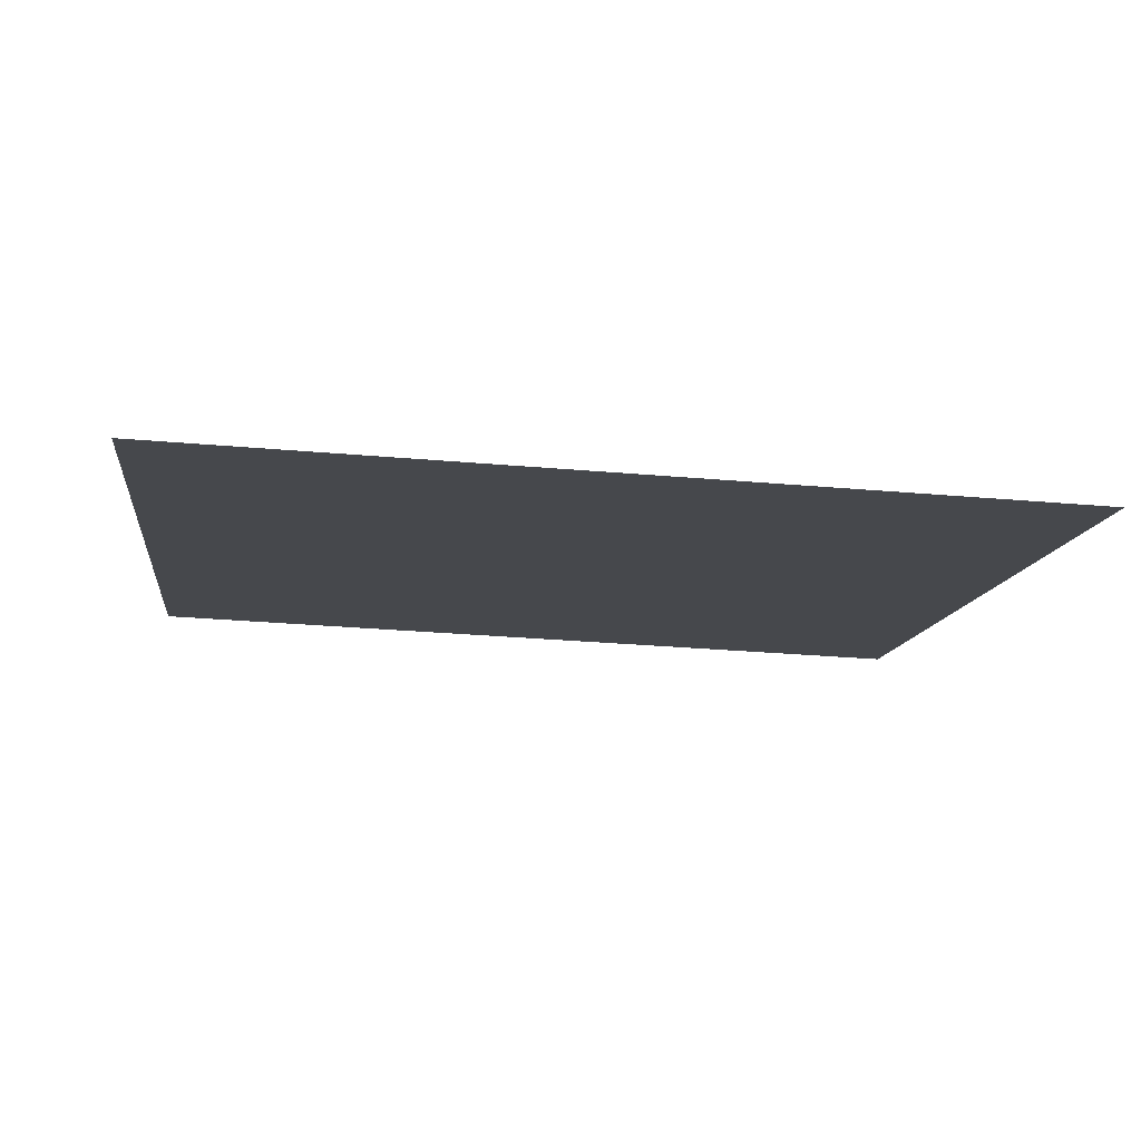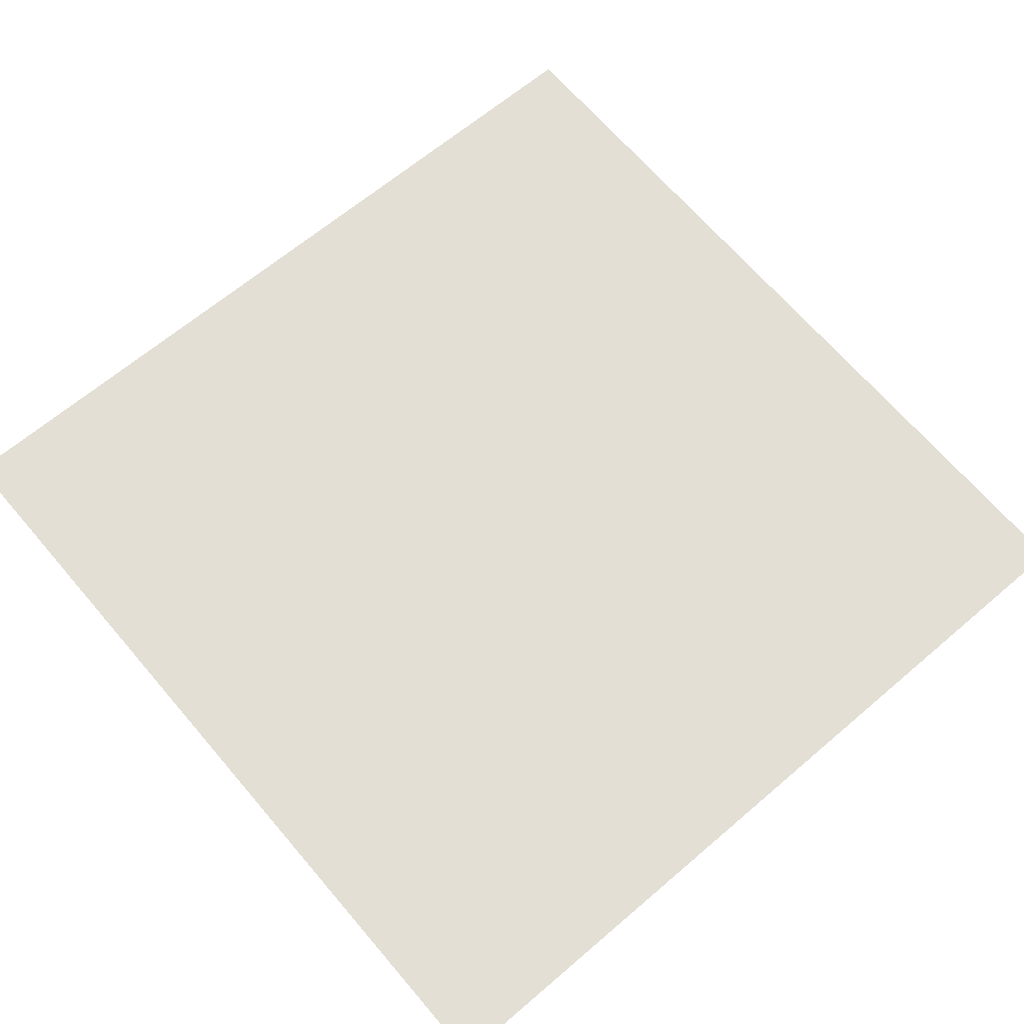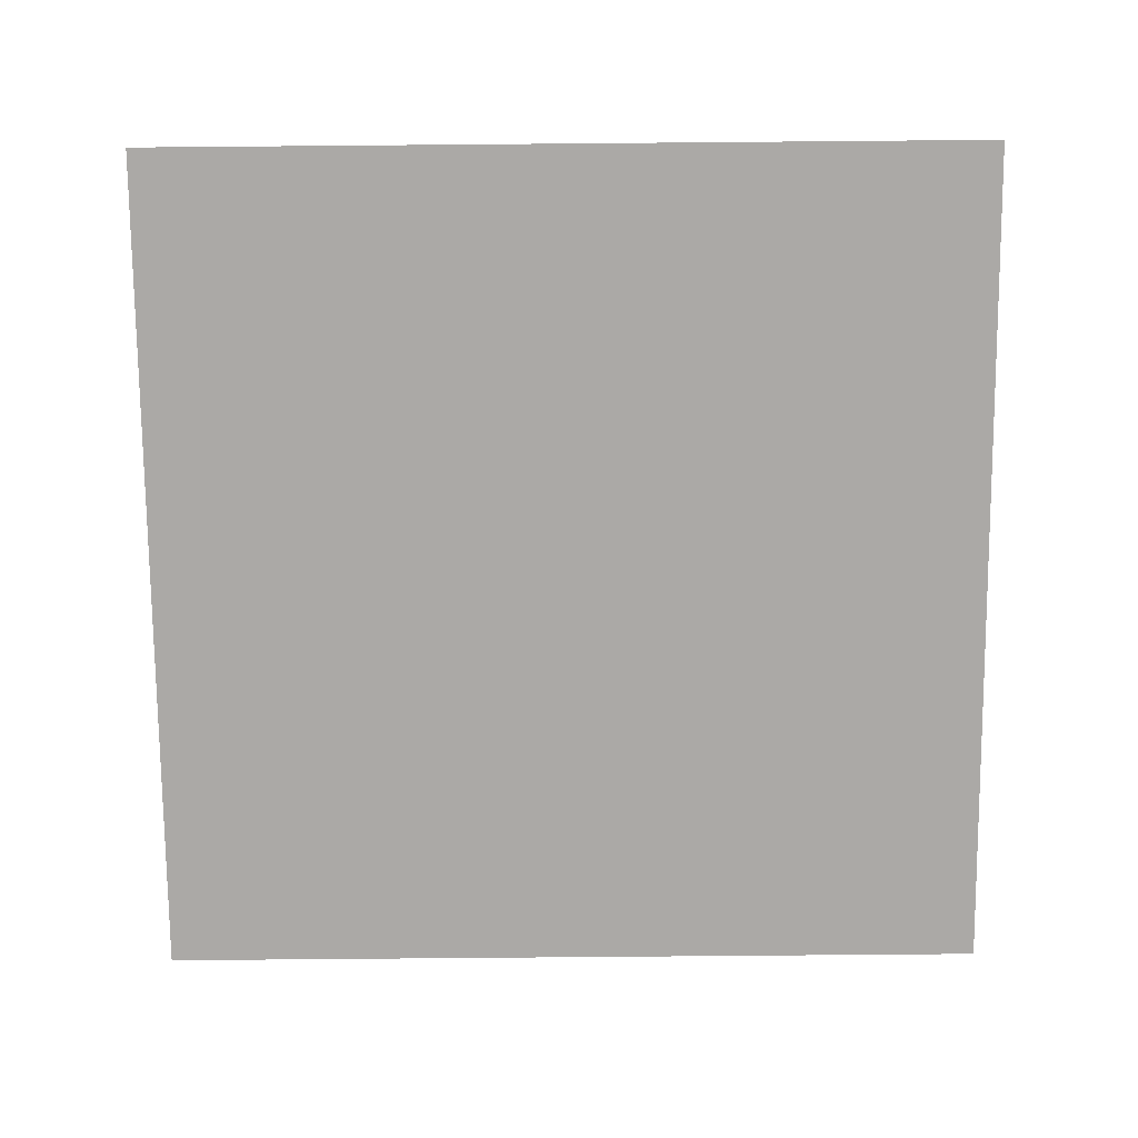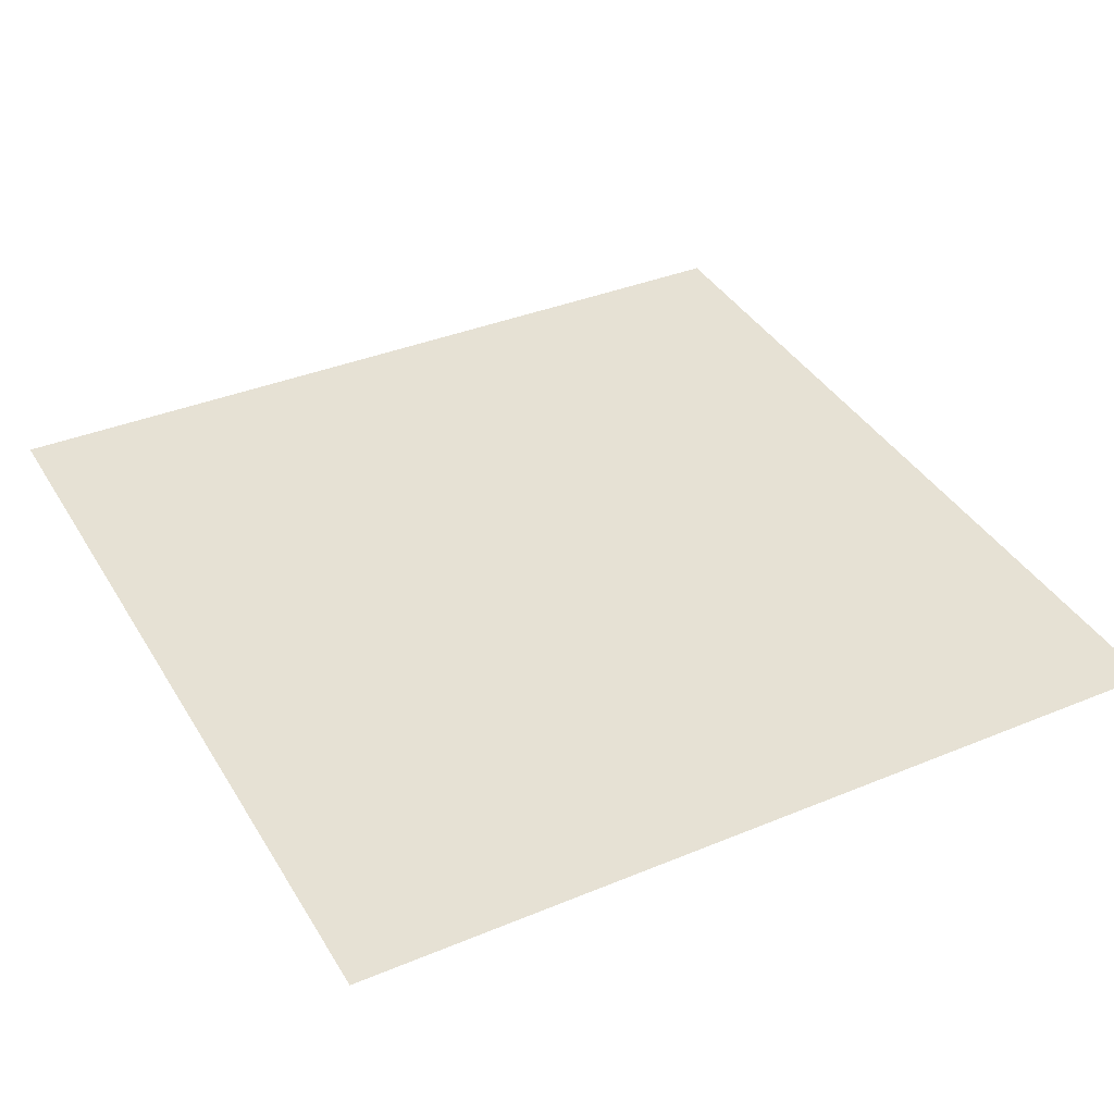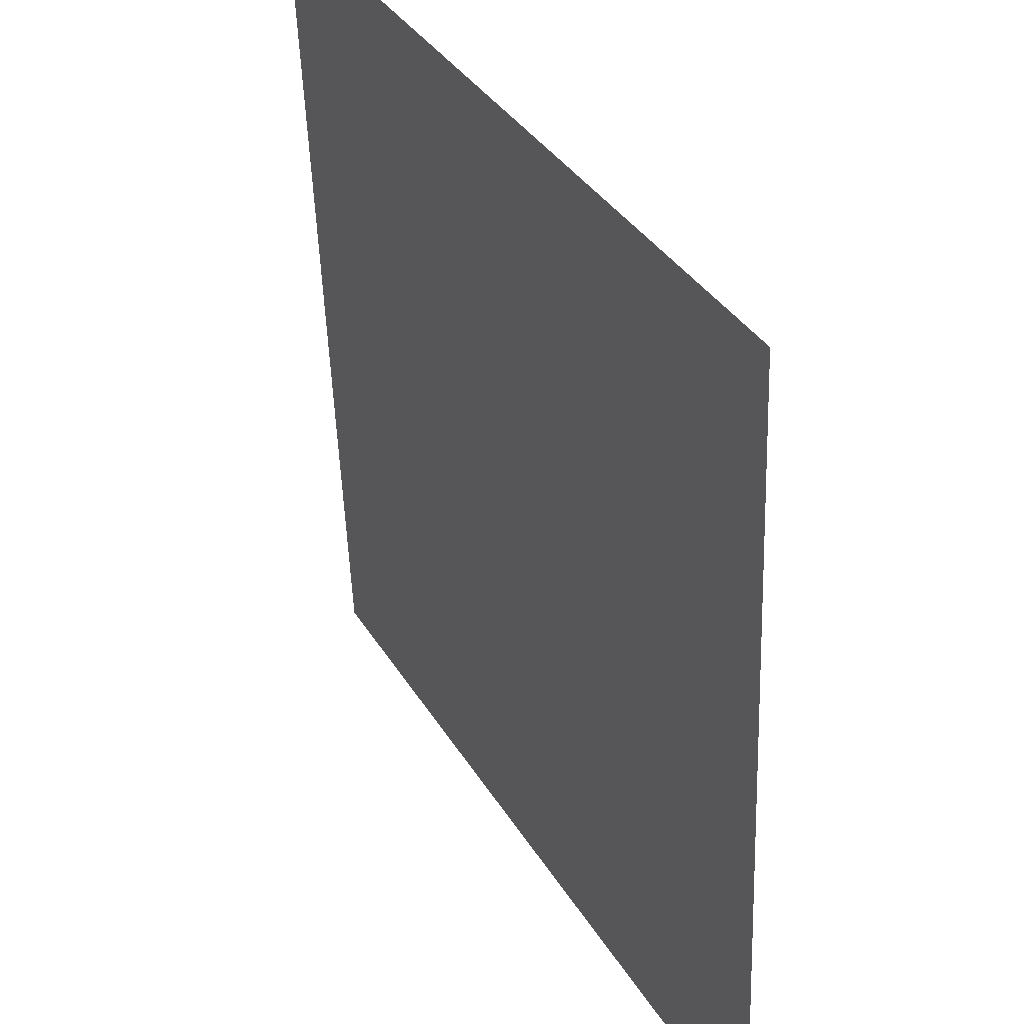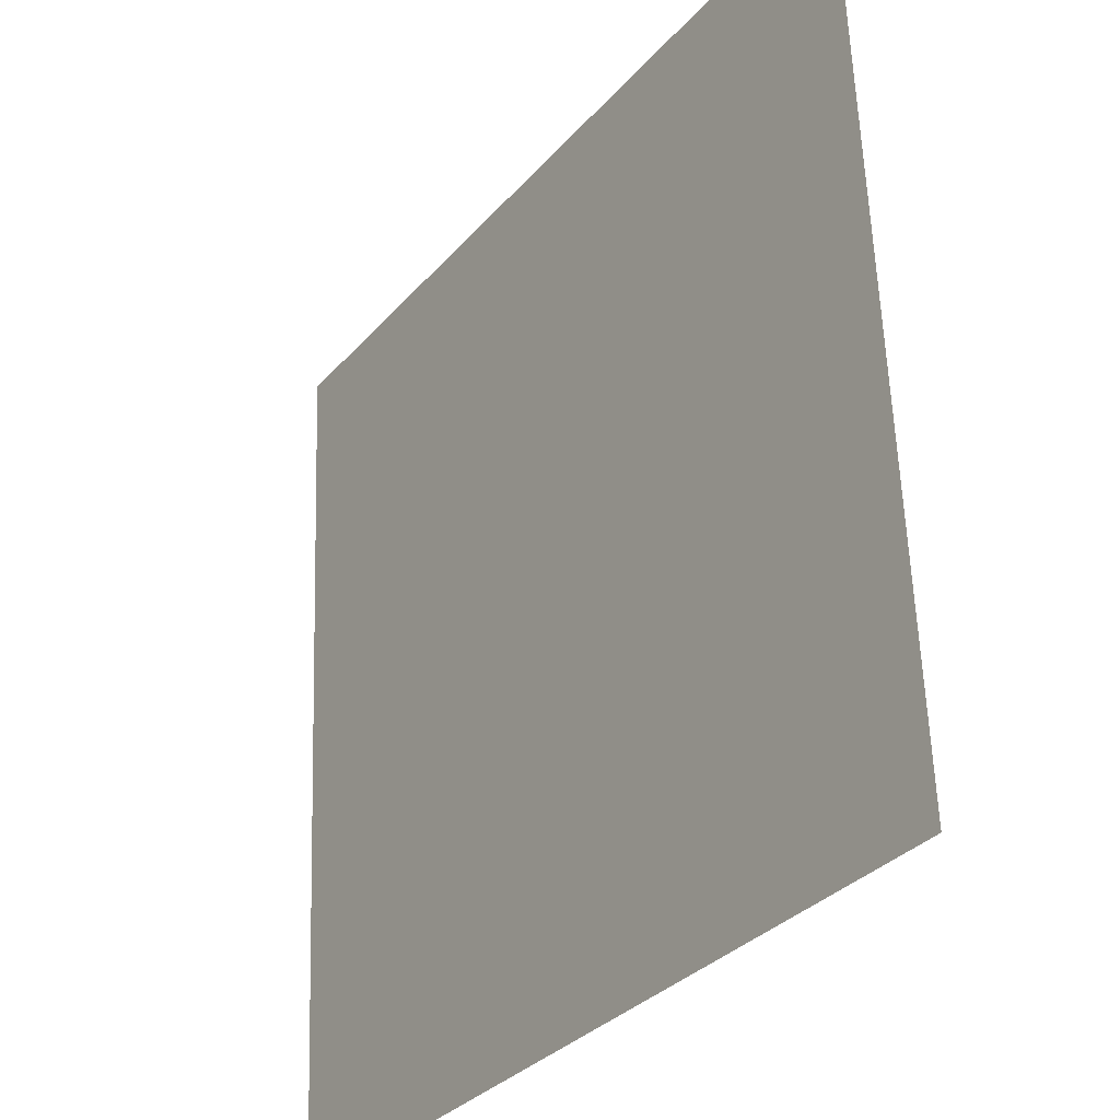
<metadata>
{"format":"obj","ext":"obj","renderer":"f3d","projection":"perspective","resolution":1024,"background":"white","views":[{"elev":-11.0,"azim":-96.7,"up":"+Y"},{"elev":64.9,"azim":-40.7,"up":"+Y"},{"elev":-77.9,"azim":0.5,"up":"+Y"},{"elev":36.6,"azim":-28.3,"up":"+Y"},{"elev":36.2,"azim":62.5,"up":"+Z"},{"elev":-31.9,"azim":56.4,"up":"+Z"}]}
</metadata>
<code>
o Group48/mesh46/mesh46-geometry#mesh46-geometry
v -0.2428 0.00483 0.06987
v -0.2522 0.01435 0.06055
v -0.2434 0.004805 0.07046
v -0.2522 0.01672 0.004081
v -0.3087 0.01435 0.06055
v -0.2428 0.007776 -0.000419
v -0.3087 0.01672 0.004081
v -0.3175 0.004805 0.07046
v -0.2434 0.007801 -0.001007
v -0.3181 0.00483 0.06987
v -0.3181 0.007776 -0.000419
v -0.3175 0.007801 -0.001007
f 1 2 3
f 3 2 1
f 1 4 2
f 2 4 1
f 5 3 2
f 2 3 5
f 3 6 1
f 1 6 3
f 4 1 6
f 6 1 4
f 4 2 7
f 3 5 8
f 8 5 3
f 5 7 2
f 3 9 6
f 6 9 3
f 6 9 4
f 4 9 6
f 9 7 4
f 4 7 9
f 5 10 8
f 8 10 5
f 8 9 3
f 3 9 8
f 11 5 7
f 7 5 11
f 7 9 12
f 12 9 7
f 5 11 10
f 10 11 5
f 10 12 8
f 8 12 10
f 8 12 9
f 9 12 8
f 7 12 11
f 11 12 7
f 12 10 11
f 11 10 12
f 7 2 4
f 2 7 5

</code>
